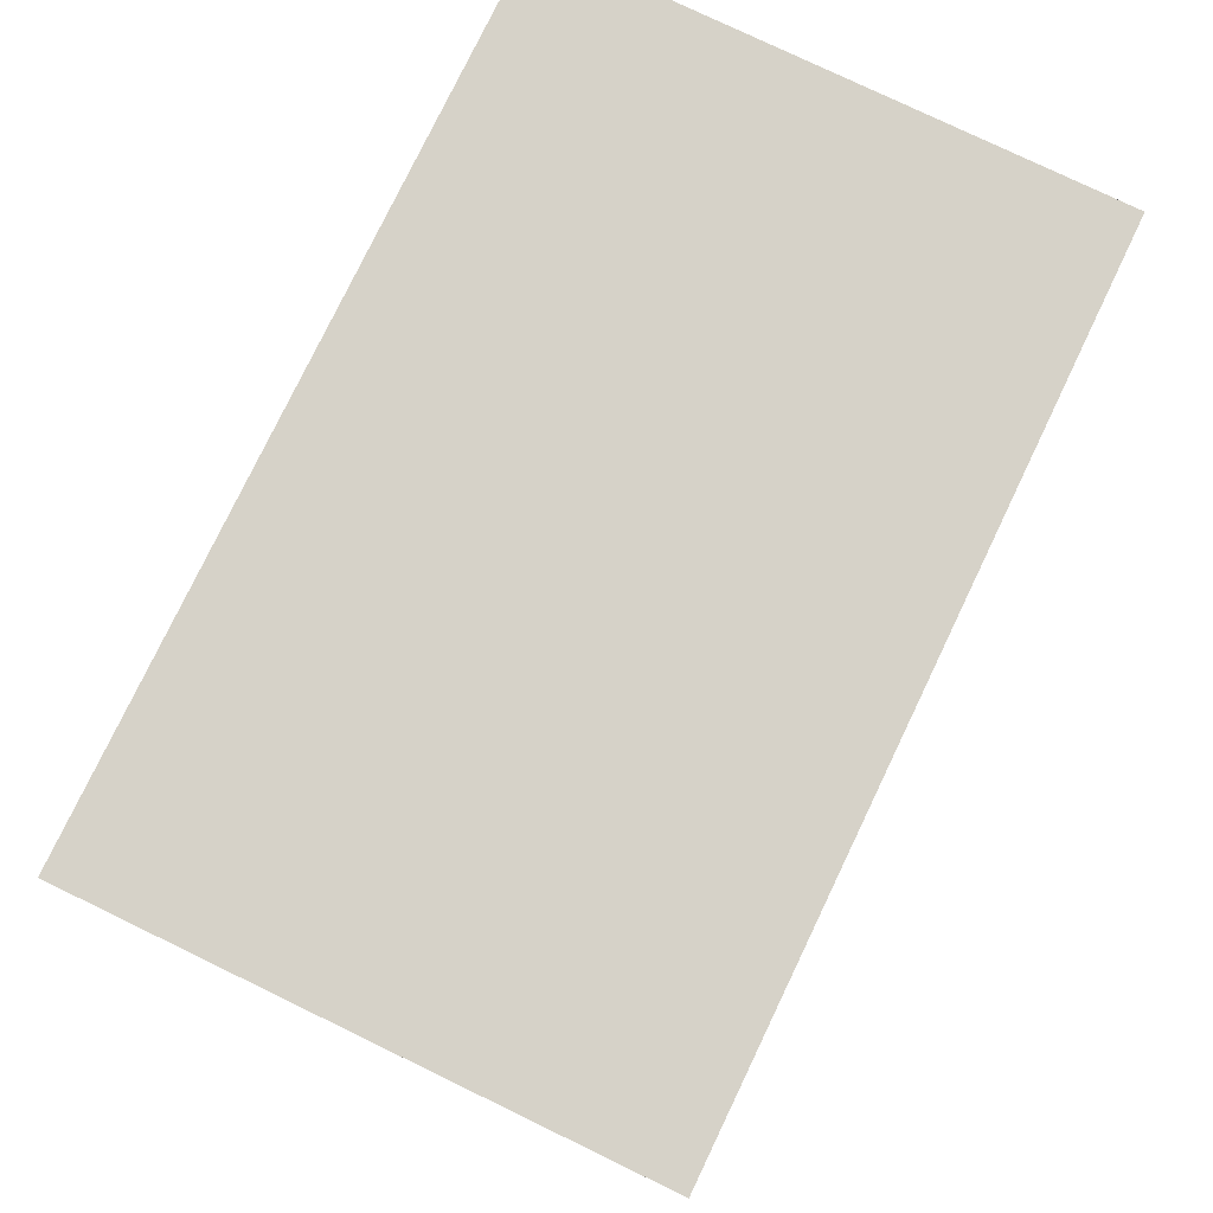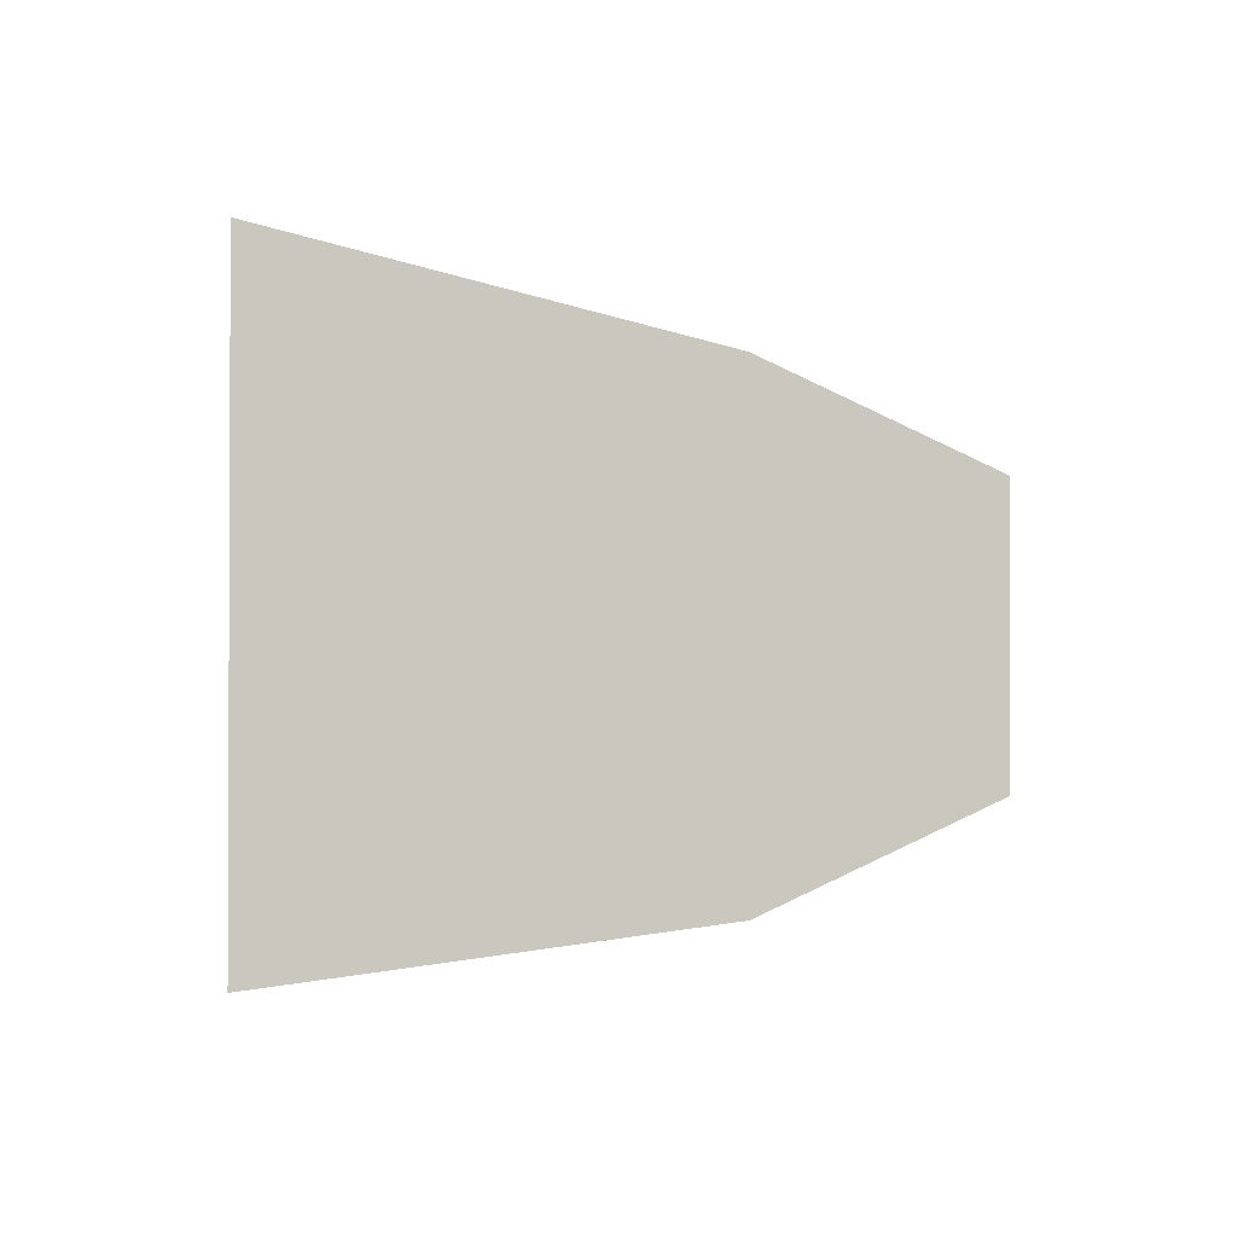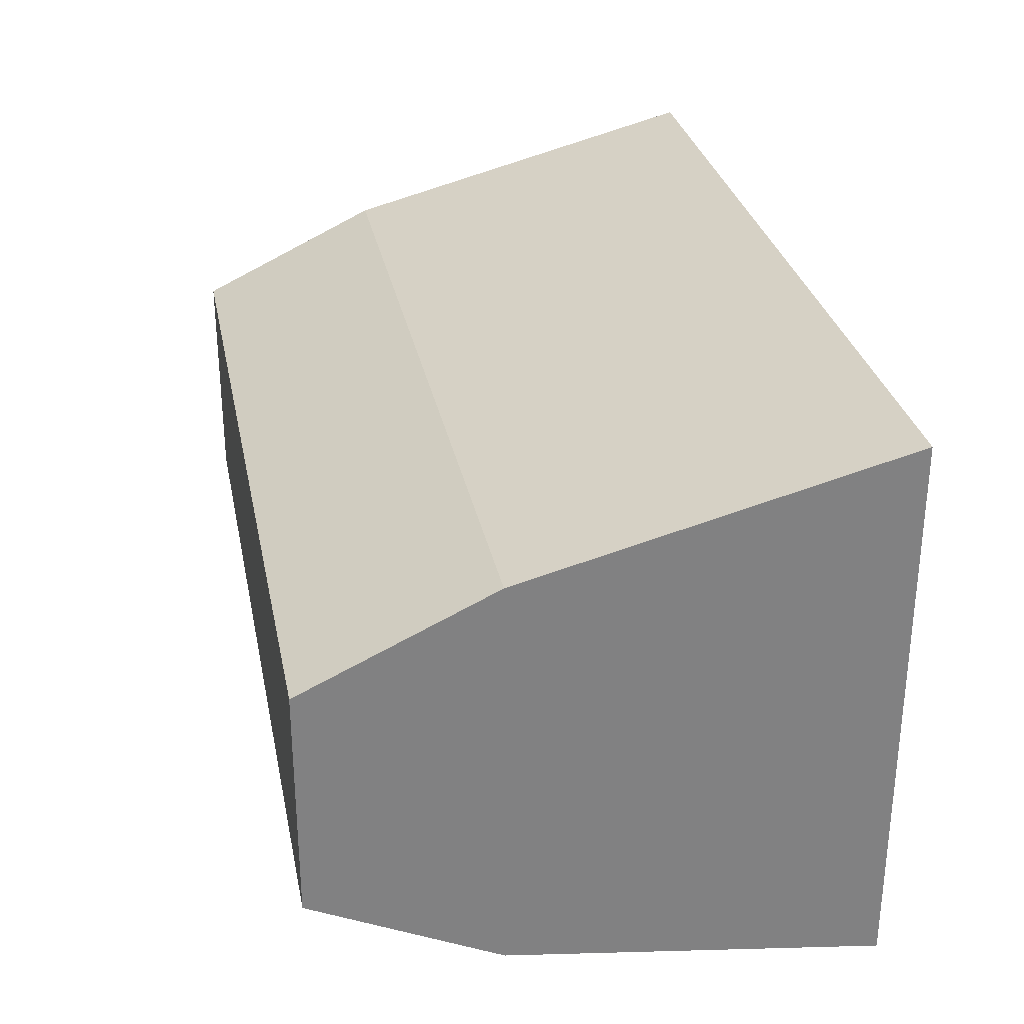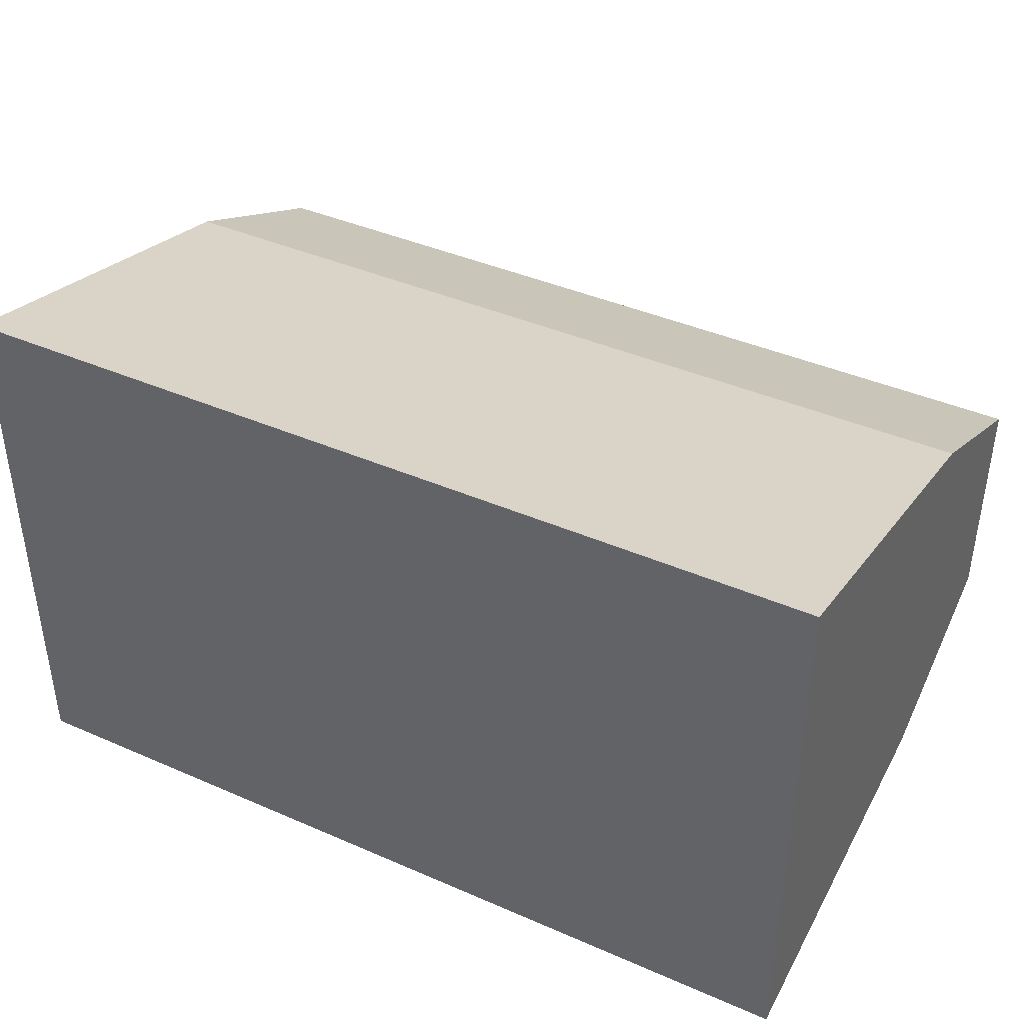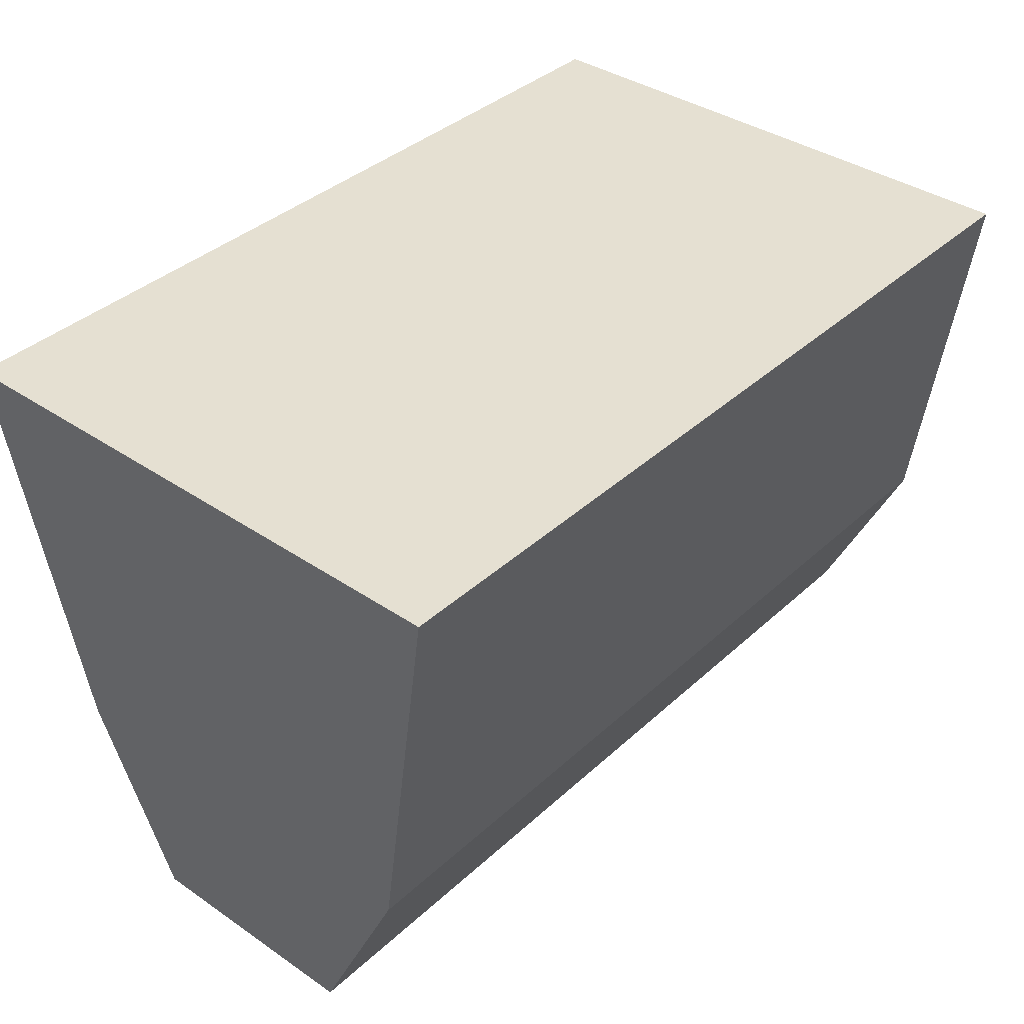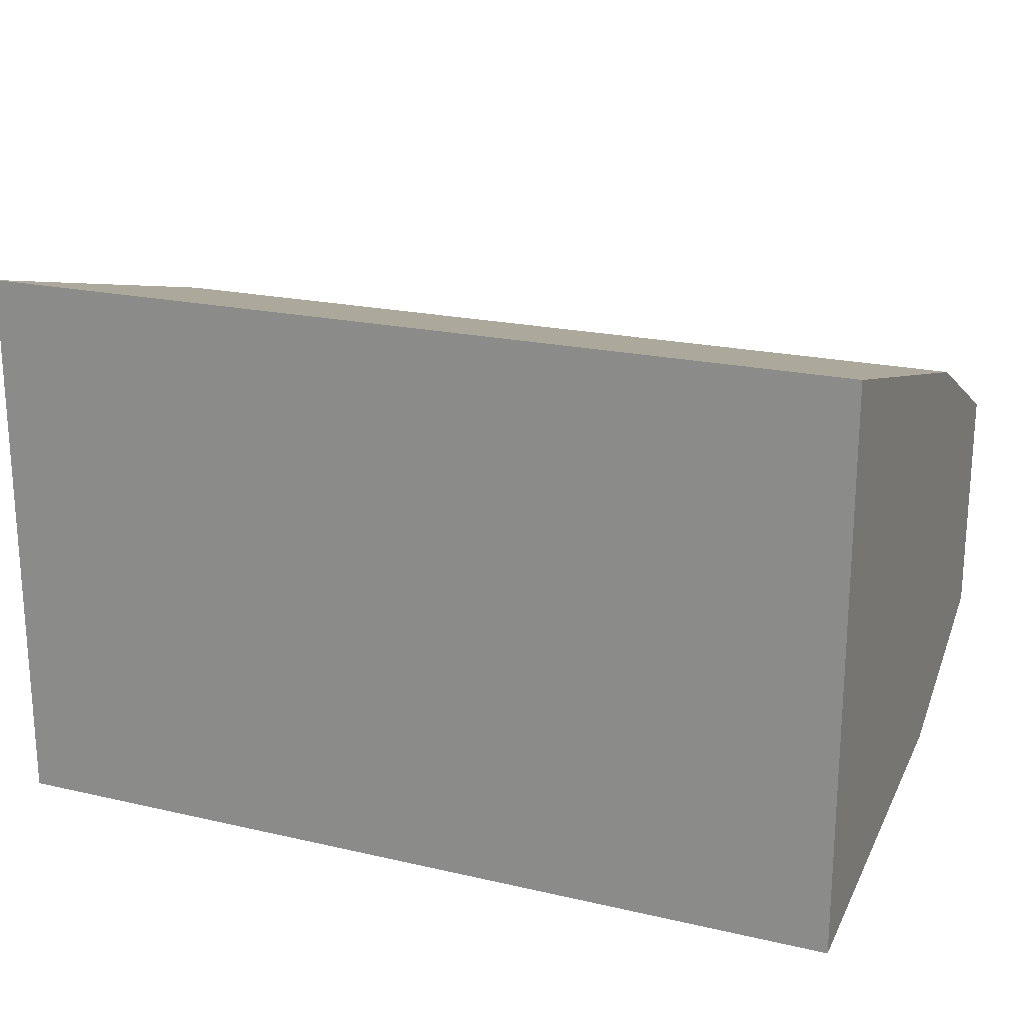
<metadata>
{"format":"obj","ext":"obj","renderer":"f3d","projection":"perspective","resolution":1024,"background":"white","views":[{"elev":78.4,"azim":-64.3,"up":"+Z"},{"elev":-1.4,"azim":89.9,"up":"+Y"},{"elev":29.9,"azim":-101.2,"up":"+Y"},{"elev":41.1,"azim":27.9,"up":"+Y"},{"elev":37.8,"azim":-49.1,"up":"+Z"},{"elev":20.6,"azim":22.7,"up":"+Y"}]}
</metadata>
<code>
v -1.604 -1.065 -1.173
v 1.591 -1.065 -1.173
v -1.604 0.9785 -1.173
v 1.591 0.9785 -1.173
v -1.604 0.6221 -2.542
v 1.591 0.6221 -2.542
v -1.604 -0.8752 -2.542
v 1.591 -0.8752 -2.542
v -1.604 0.2953 -3.228
v 1.591 0.2953 -3.228
v 1.591 -0.5484 -3.228
v -1.604 -0.5484 -3.228
f 1 2 3
f 3 2 4
f 3 4 5
f 5 4 6
f 9 10 12
f 12 10 11
f 7 8 1
f 1 8 2
f 8 6 2
f 2 6 4
f 7 1 5
f 5 1 3
f 5 6 9
f 9 6 10
f 6 8 10
f 10 8 11
f 8 7 11
f 11 7 12
f 7 5 12
f 12 5 9

</code>
